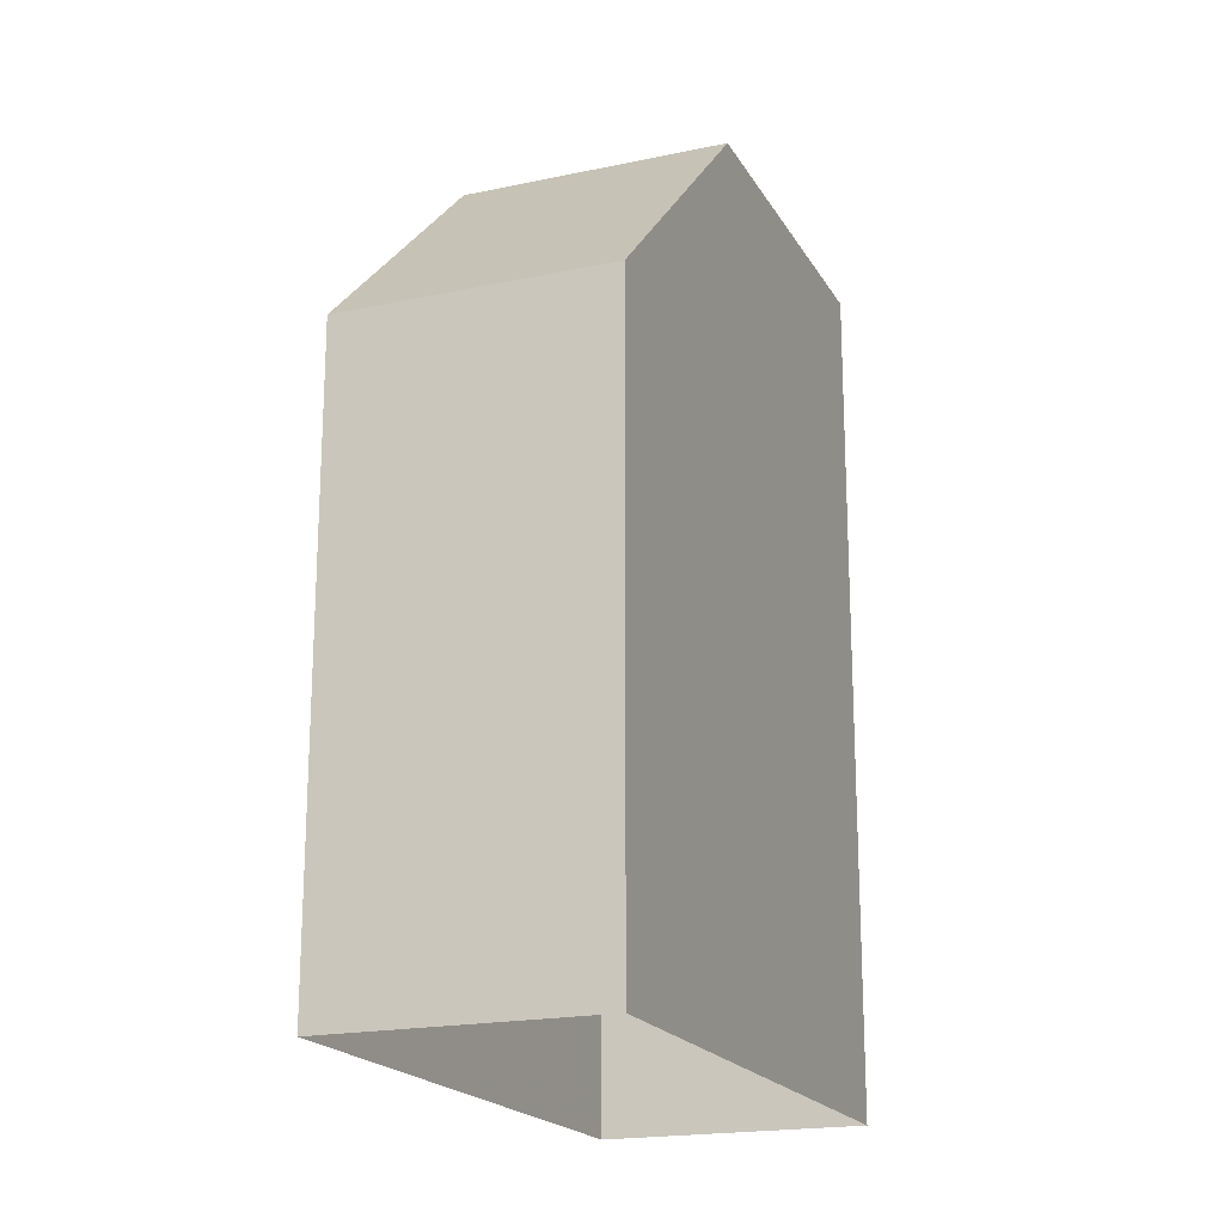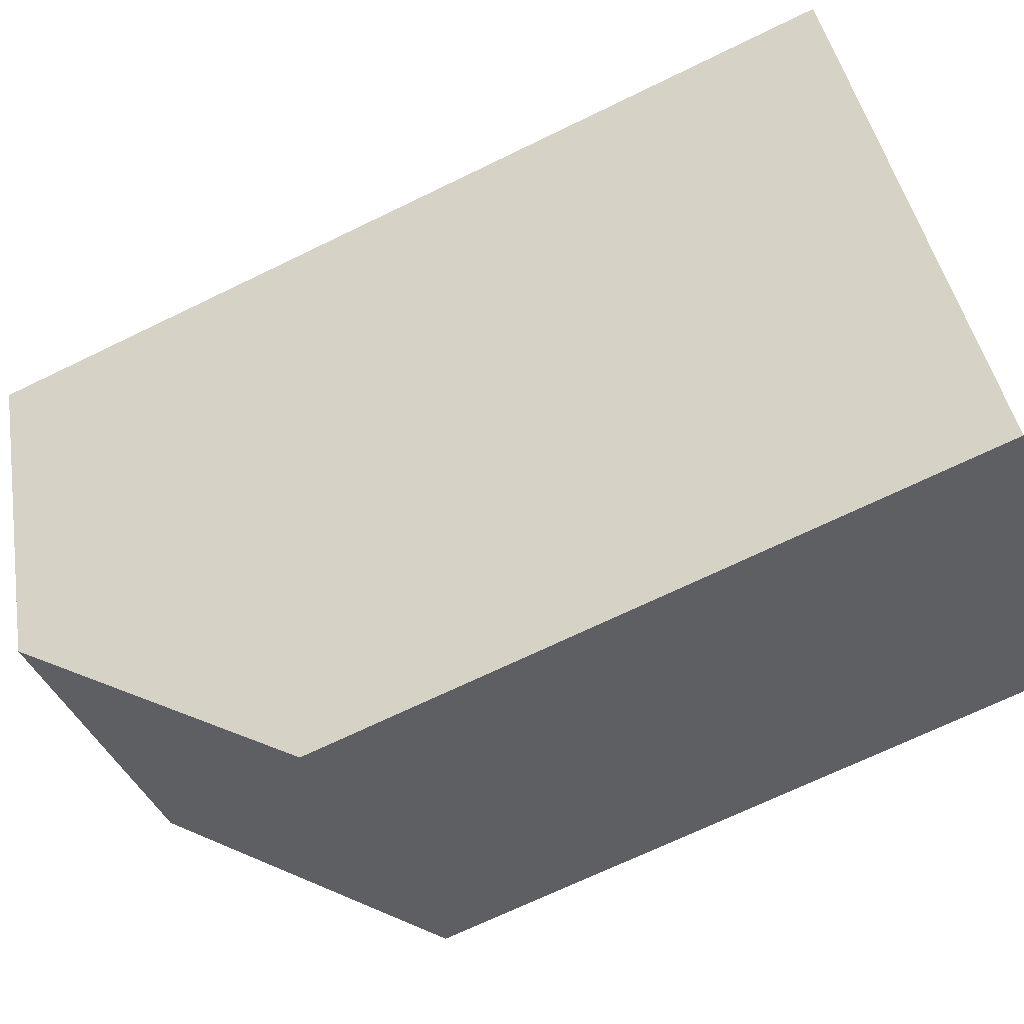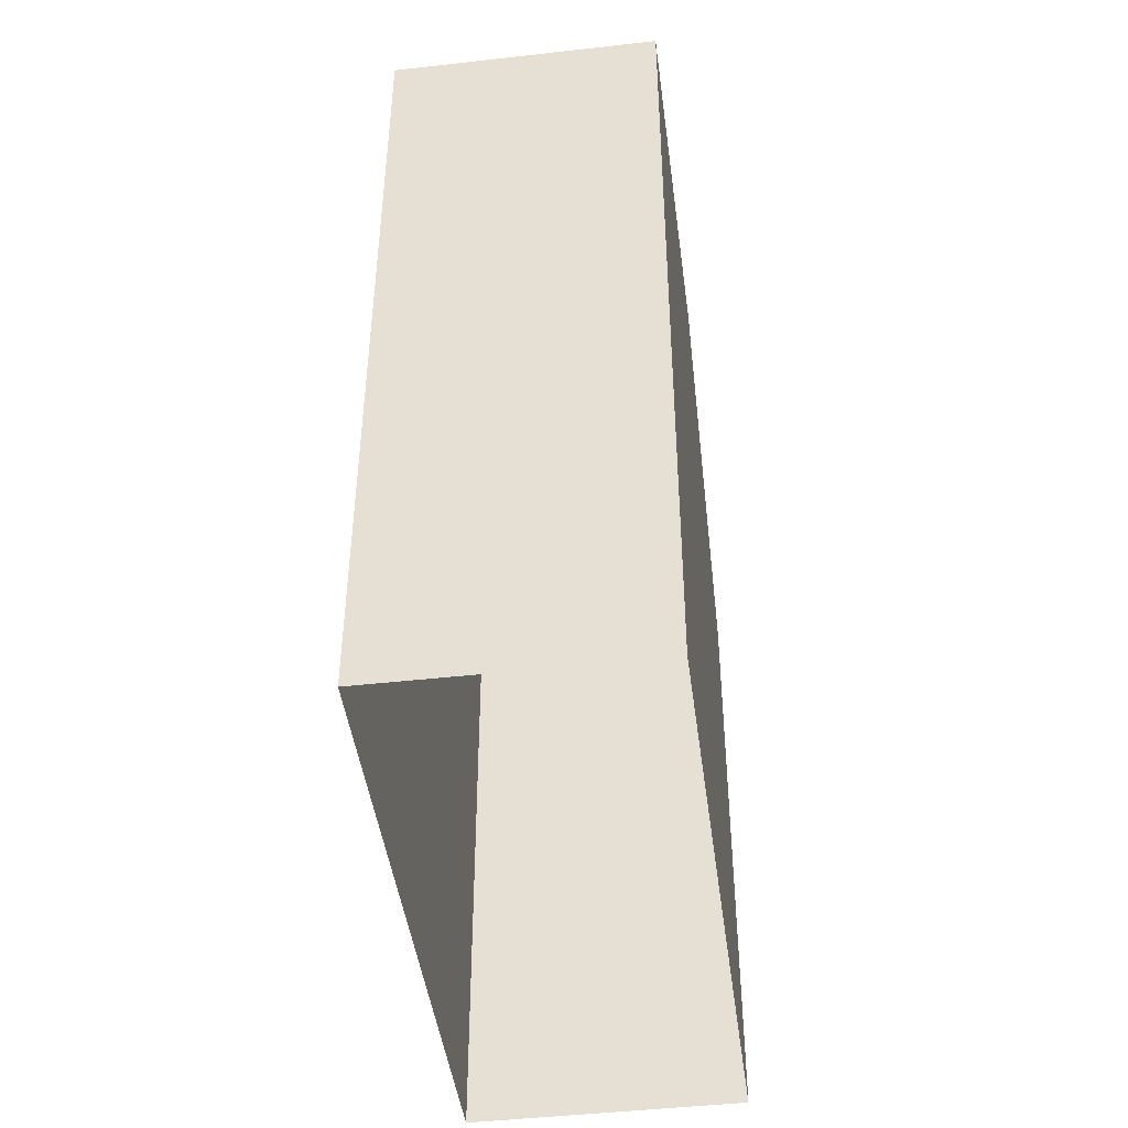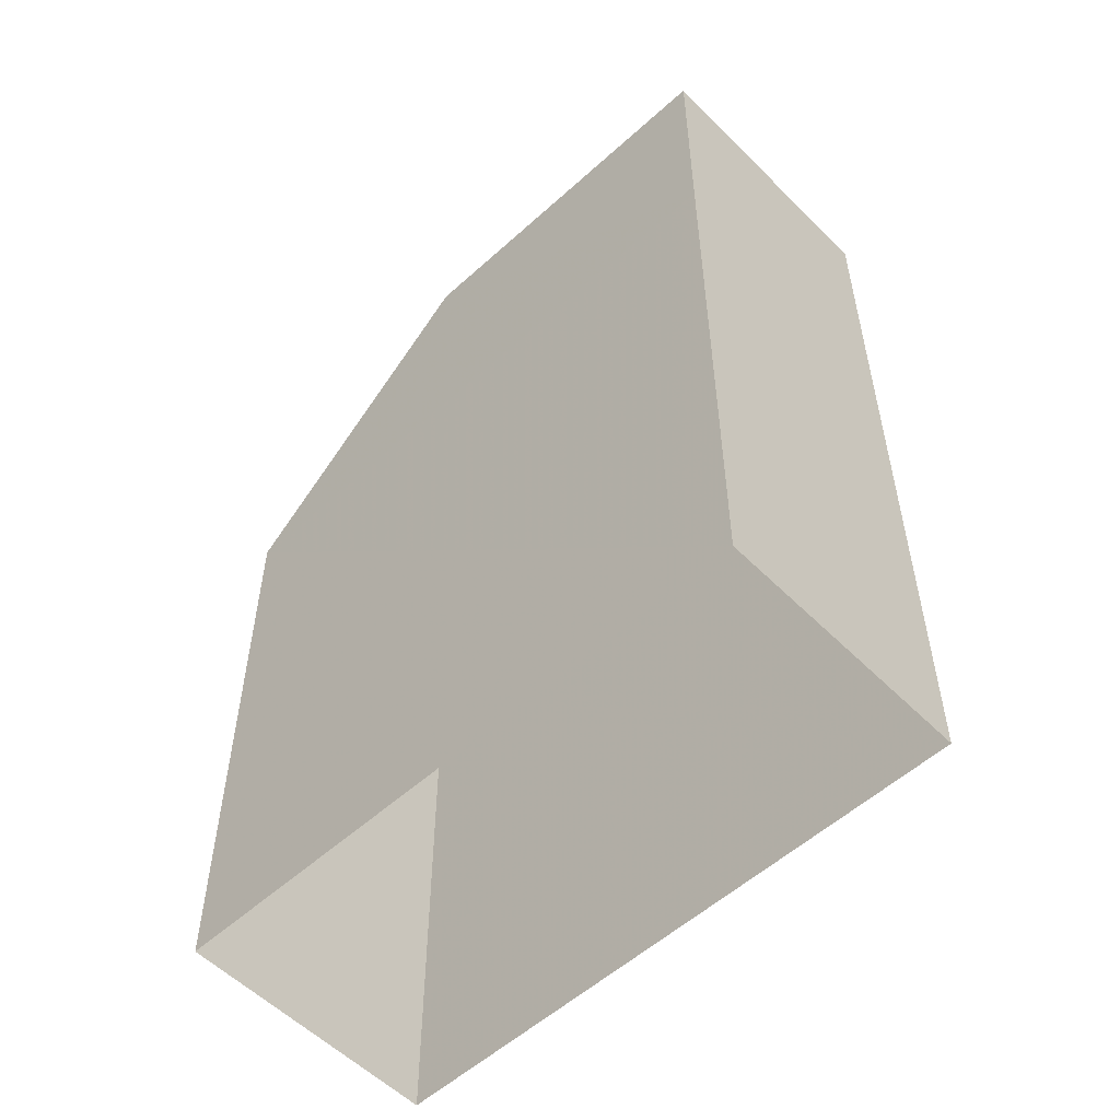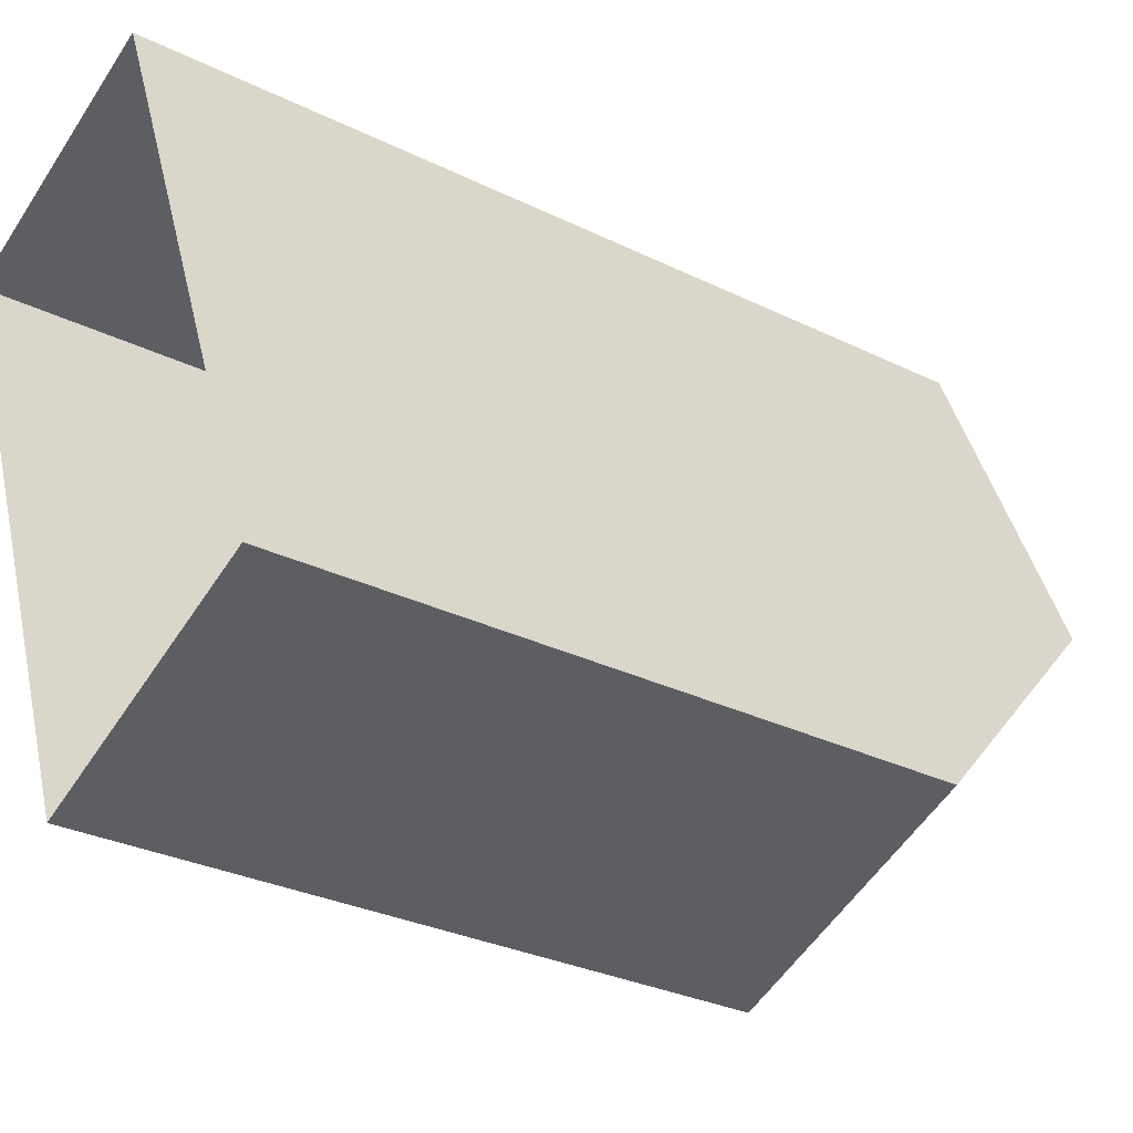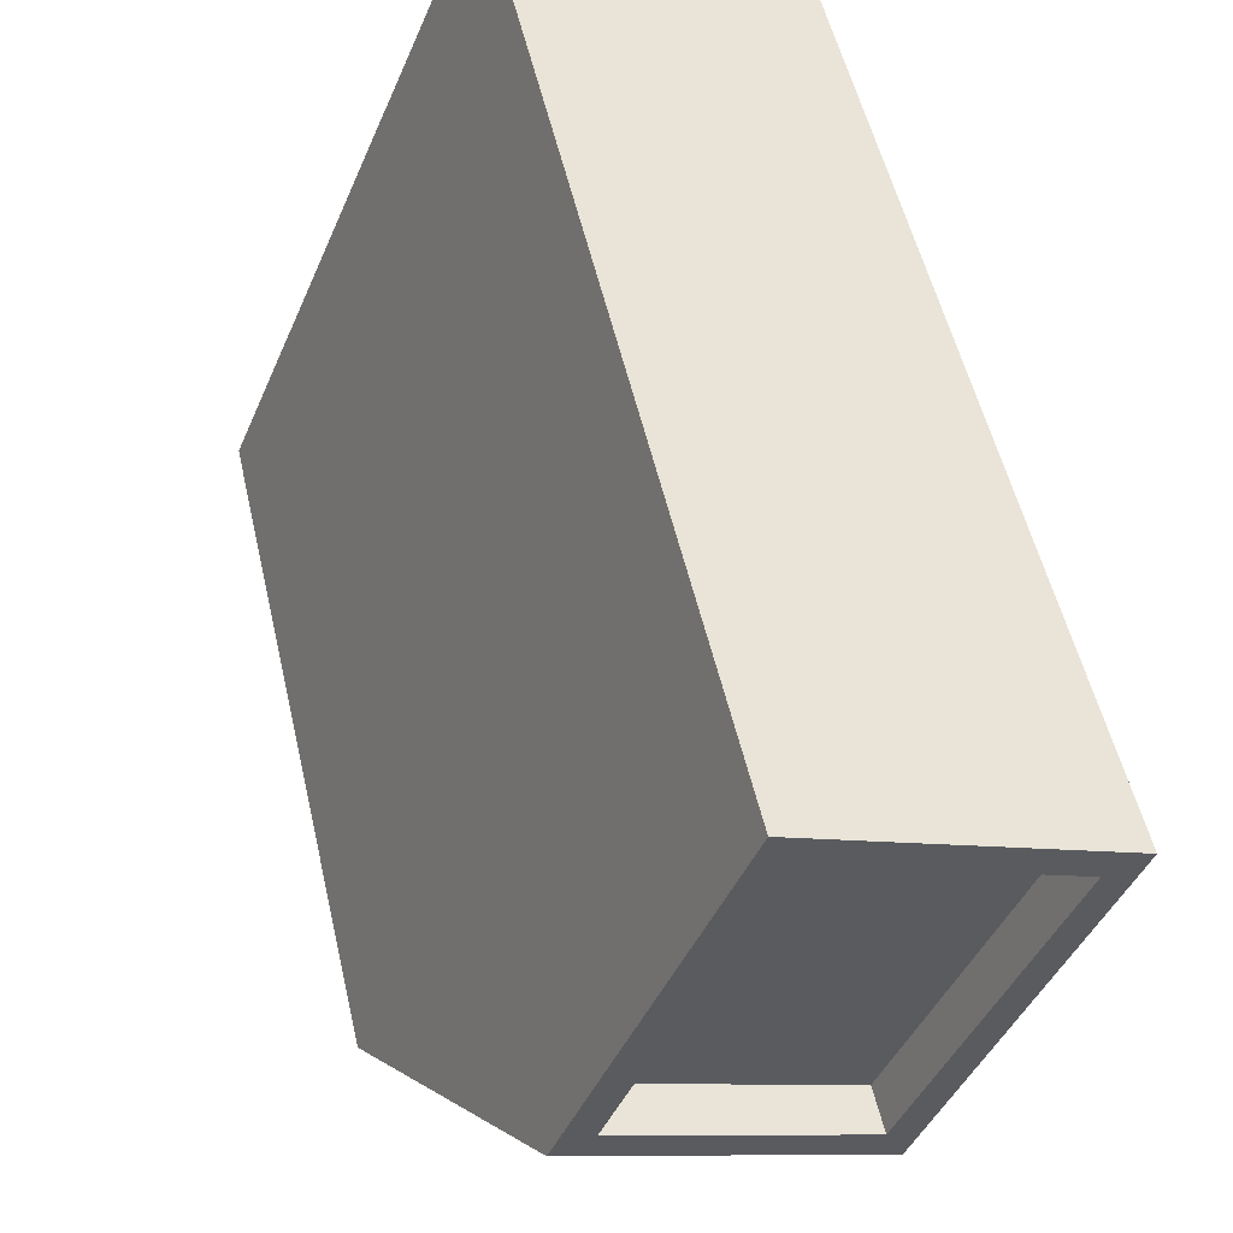
<metadata>
{"format":"obj","ext":"obj","renderer":"f3d","projection":"perspective","resolution":1024,"background":"white","views":[{"elev":-19.4,"azim":-0.5,"up":"+Z"},{"elev":-68.5,"azim":116.1,"up":"+Y"},{"elev":-45.3,"azim":165.2,"up":"+Z"},{"elev":-55.1,"azim":111.4,"up":"+Z"},{"elev":-29.6,"azim":-125.9,"up":"+Y"},{"elev":52.5,"azim":-12.7,"up":"+Y"}]}
</metadata>
<code>
v -6917 -3.723e+04 9.851
v -6917 -3.723e+04 2.864
v -6920 -3.723e+04 2.865
v -6920 -3.723e+04 9.852
v -6920 -3.724e+04 9.851
v -6920 -3.724e+04 2.863
v -6923 -3.724e+04 2.865
v -6923 -3.724e+04 9.852
v -6920 -3.723e+04 12.68
v -6922 -3.724e+04 12.68
v -6917 -3.723e+04 12.68
v -6919 -3.724e+04 12.68
v -6919 -3.724e+04 12.68
v -6919 -3.724e+04 12.23
v -6921 -3.724e+04 12.23
v -6921 -3.724e+04 12.68
v -6920 -3.723e+04 12.23
v -6920 -3.723e+04 12.68
v -6918 -3.723e+04 12.68
v -6918 -3.723e+04 12.23
f 6 7 3
f 2 6 3
f 1 2 3
f 4 1 3
f 5 6 2
f 1 5 2
f 5 7 6
f 5 8 7
f 8 3 7
f 8 4 3
f 8 9 4
f 10 9 8
f 4 11 1
f 9 11 4
f 11 12 1
f 1 12 5
f 13 14 15
f 16 13 15
f 16 15 17
f 18 16 17
f 19 17 20
f 19 18 17
f 13 20 14
f 13 19 20
f 5 10 8
f 12 10 5
f 13 16 12
f 16 10 12
f 11 9 18
f 19 11 18
f 9 10 16
f 18 9 16
f 14 17 15
f 14 20 17
f 13 12 11
f 19 13 11

</code>
